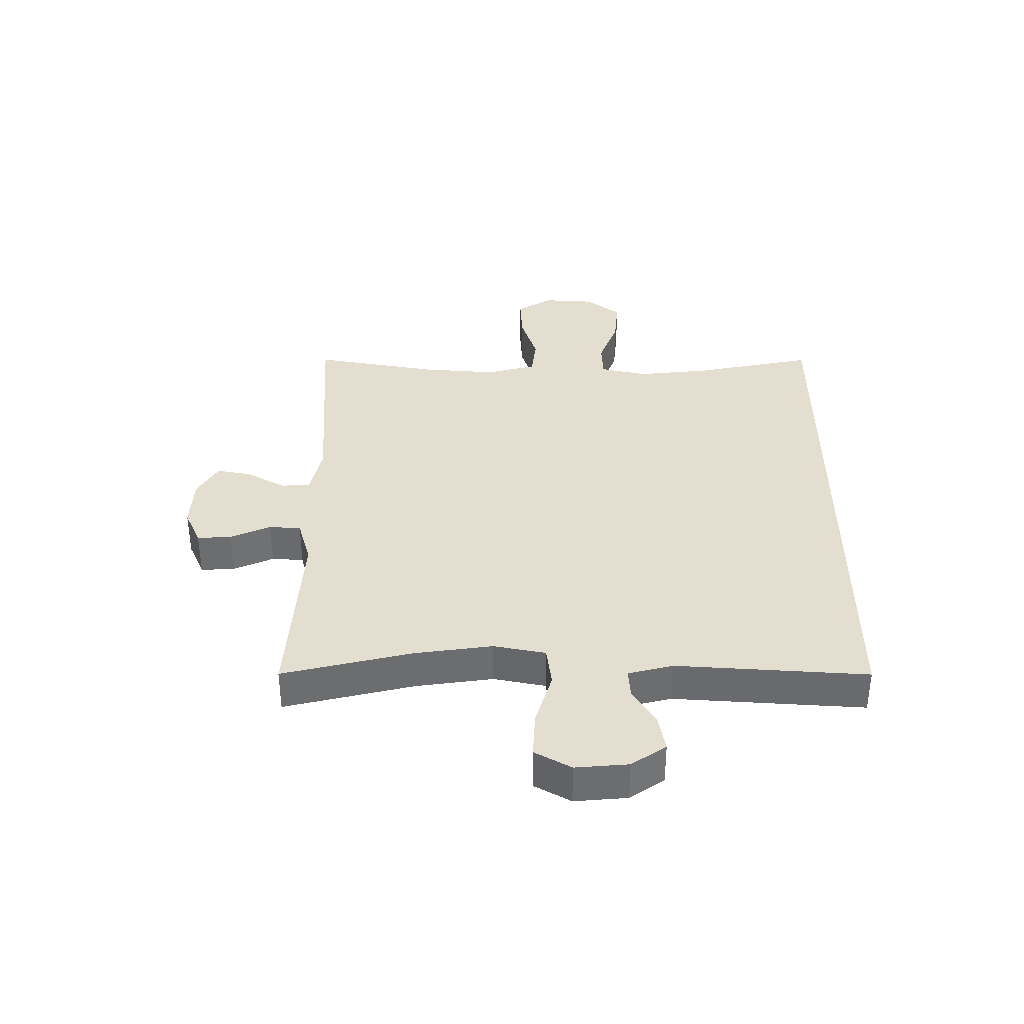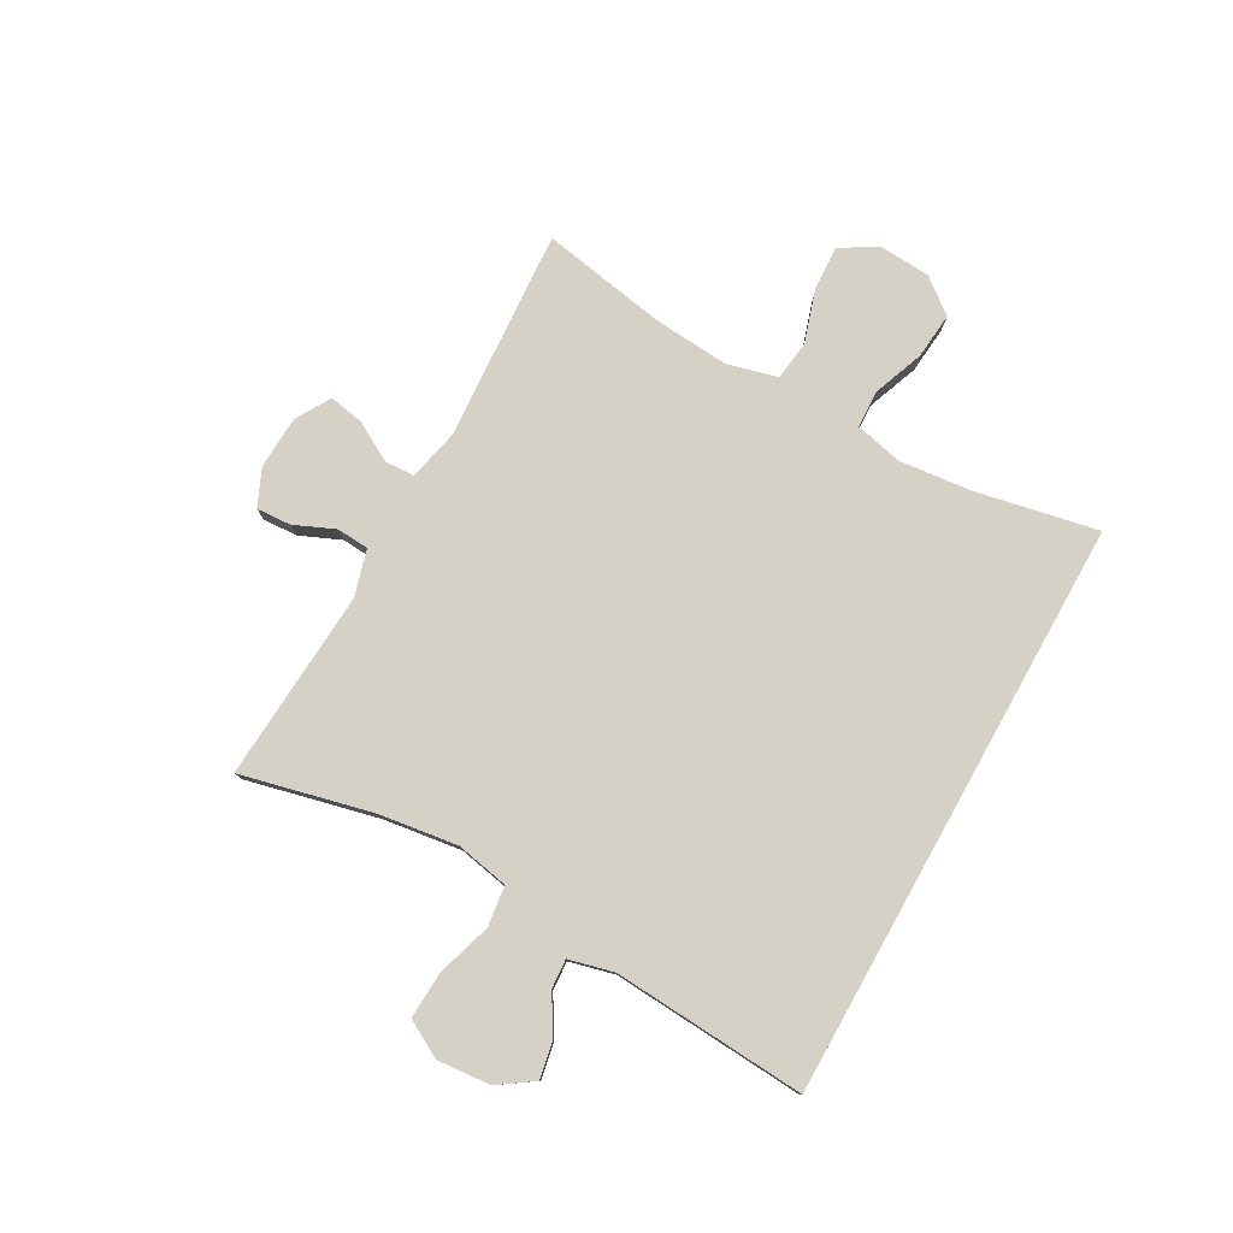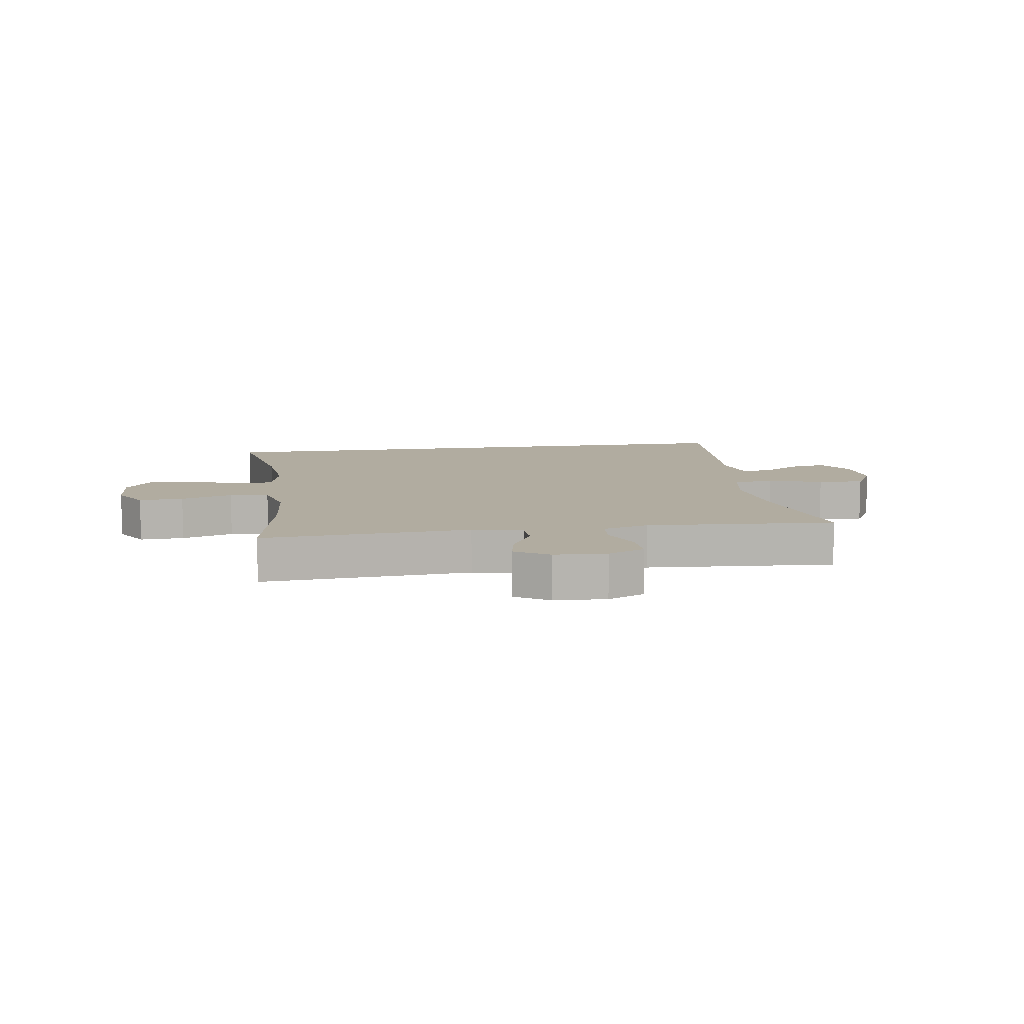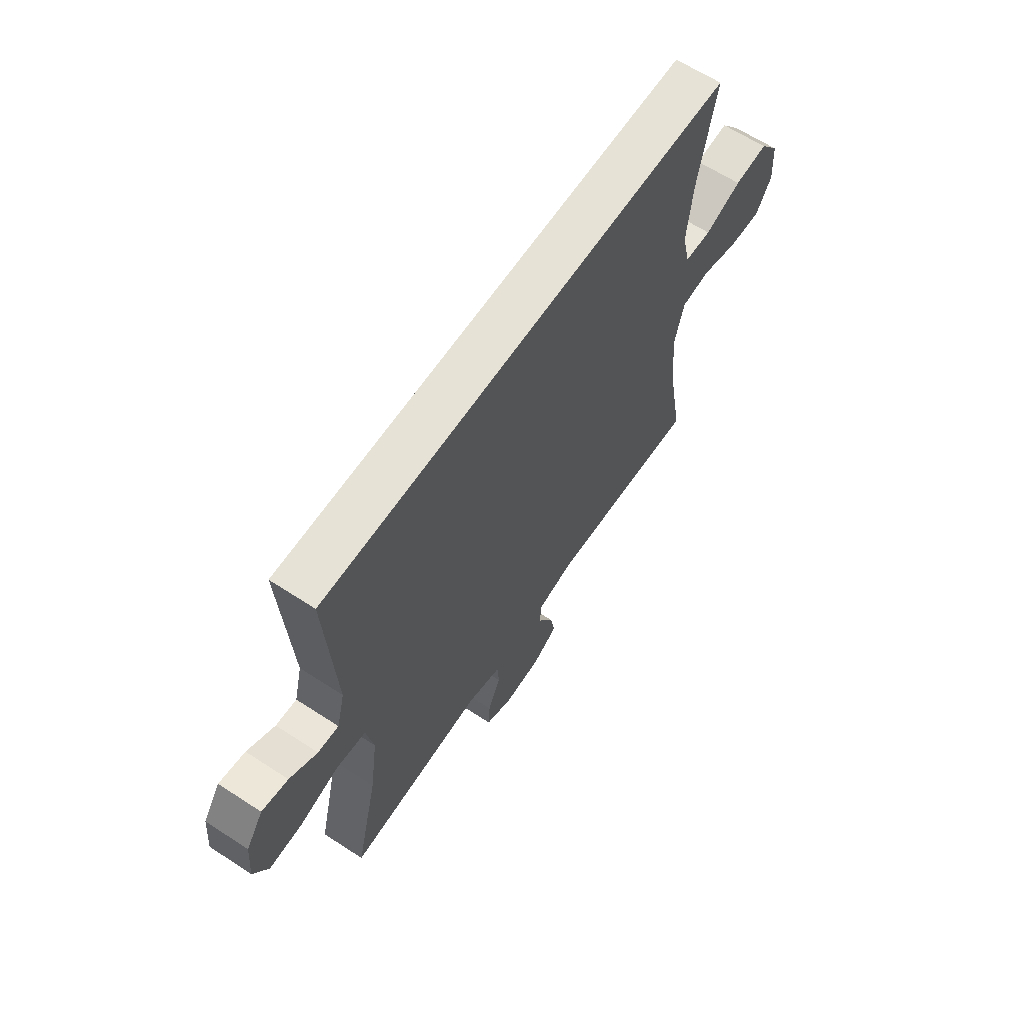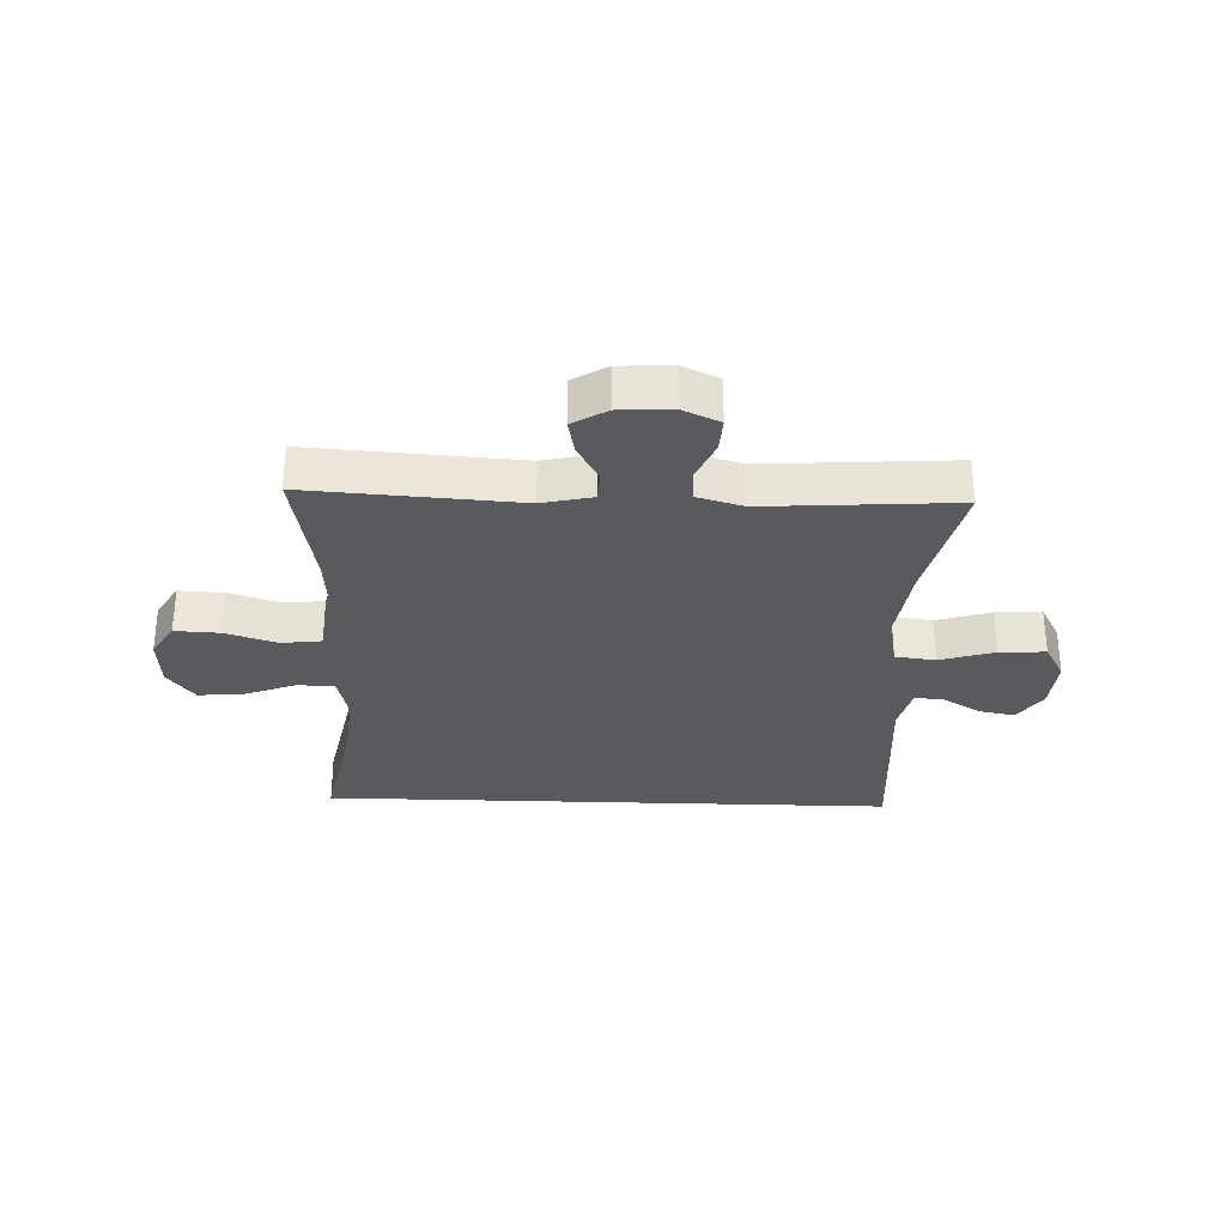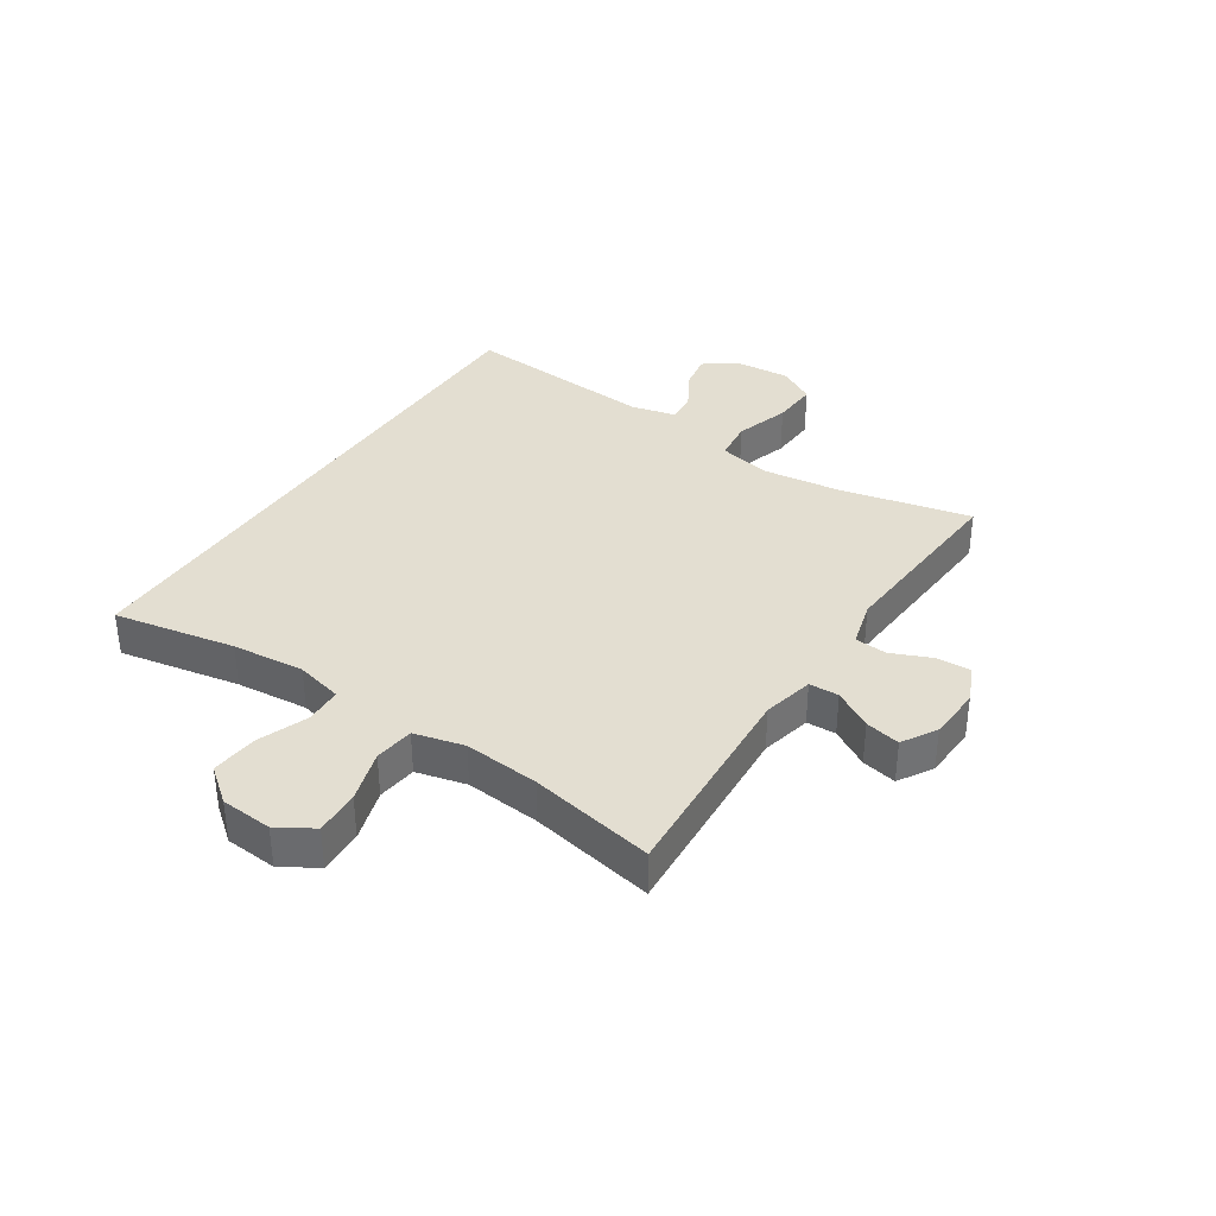
<metadata>
{"format":"obj","ext":"obj","renderer":"f3d","projection":"perspective","resolution":1024,"background":"white","views":[{"elev":36.4,"azim":-89.9,"up":"+Y"},{"elev":78.8,"azim":-60.8,"up":"+Y"},{"elev":10.1,"azim":171.7,"up":"+Y"},{"elev":63.1,"azim":-56.5,"up":"+Z"},{"elev":-30.8,"azim":178.0,"up":"+Y"},{"elev":36.3,"azim":123.7,"up":"+Y"}]}
</metadata>
<code>
o path640
v -0.1728 0.0375 -0.4607
v -0.09253 0.0375 -0.4834
v -0.08876 0.0375 -0.539
v -0.1192 0.0375 -0.6091
v -0.1229 0.0375 -0.6687
v -0.05881 0.0375 -0.6972
v 0.0331 0.0375 -0.6926
v 0.09275 0.0375 -0.6572
v 0.0811 0.0375 -0.5966
v 0.04338 0.0375 -0.5297
v 0.04585 0.0375 -0.4783
v 0.1341 0.0375 -0.4585
v 0.4993 0.0375 -0.4825
v 0.4604 0.0375 -0.2655
v 0.4502 0.0375 -0.135
v 0.4728 0.0375 -0.04803
v 0.5415 0.0375 -0.03967
v 0.6318 0.0375 -0.06797
v 0.7097 0.0375 -0.07182
v 0.7475 0.0375 -0.009917
v 0.7416 0.0375 0.07987
v 0.6948 0.0375 0.1399
v 0.6144 0.0375 0.1323
v 0.5266 0.0375 0.099
v 0.4624 0.0375 0.1018
v 0.4437 0.0375 0.1831
v 0.4569 0.0375 0.3088
v 0.4993 0.0375 0.5194
v -0.5024 0.0375 0.5194
v -0.4804 0.0375 0.1853
v -0.4999 0.0375 0.1075
v -0.5499 0.0375 0.1108
v -0.6161 0.0375 0.1505
v -0.6789 0.0375 0.1622
v -0.7199 0.0375 0.1021
v -0.7277 0.0375 0.009928
v -0.6924 0.0375 -0.05403
v -0.6121 0.0375 -0.04999
v -0.5175 0.0375 -0.02075
v -0.4474 0.0375 -0.02974
v -0.4297 0.0375 -0.1205
v -0.4485 0.0375 -0.2565
v -0.5024 0.0375 -0.4825
v -0.1728 -0.0375 -0.4607
v -0.09253 -0.0375 -0.4834
v -0.08876 -0.0375 -0.539
v -0.1192 -0.0375 -0.6091
v -0.1229 -0.0375 -0.6687
v -0.05881 -0.0375 -0.6972
v 0.0331 -0.0375 -0.6926
v 0.09275 -0.0375 -0.6572
v 0.0811 -0.0375 -0.5966
v 0.04338 -0.0375 -0.5297
v 0.04585 -0.0375 -0.4783
v 0.1341 -0.0375 -0.4585
v 0.4993 -0.0375 -0.4825
v 0.4604 -0.0375 -0.2655
v 0.4502 -0.0375 -0.135
v 0.4728 -0.0375 -0.04803
v 0.5415 -0.0375 -0.03967
v 0.6318 -0.0375 -0.06797
v 0.7097 -0.0375 -0.07182
v 0.7475 -0.0375 -0.009917
v 0.7416 -0.0375 0.07987
v 0.6948 -0.0375 0.1399
v 0.6144 -0.0375 0.1323
v 0.5266 -0.0375 0.099
v 0.4624 -0.0375 0.1018
v 0.4437 -0.0375 0.1831
v 0.4569 -0.0375 0.3088
v 0.4993 -0.0375 0.5194
v -0.5024 -0.0375 0.5194
v -0.4804 -0.0375 0.1853
v -0.4999 -0.0375 0.1075
v -0.5499 -0.0375 0.1108
v -0.6161 -0.0375 0.1505
v -0.6789 -0.0375 0.1622
v -0.7199 -0.0375 0.1021
v -0.7277 -0.0375 0.009928
v -0.6924 -0.0375 -0.05403
v -0.6121 -0.0375 -0.04999
v -0.5175 -0.0375 -0.02075
v -0.4474 -0.0375 -0.02974
v -0.4297 -0.0375 -0.1205
v -0.4485 -0.0375 -0.2565
v -0.5024 -0.0375 -0.4825
v -0.7199 0.0375 0.1021
v -0.7277 0.0375 0.009928
v -0.6924 0.0375 -0.05403
v -0.6924 0.0375 -0.05403
v -0.6789 0.0375 0.1622
v -0.6789 0.0375 0.1622
v -0.6121 0.0375 -0.04999
v -0.6161 0.0375 0.1505
v -0.5499 0.0375 0.1108
v -0.5175 0.0375 -0.02075
v -0.4999 0.0375 0.1075
v -0.4999 0.0375 0.1075
v -0.4474 0.0375 -0.02974
v -0.4474 0.0375 -0.02974
v 0.4993 0.0375 0.5194
v 0.4993 0.0375 0.5194
v -0.5024 0.0375 0.5194
v -0.5024 0.0375 0.5194
v -0.4804 0.0375 0.1853
v -0.4485 0.0375 -0.2565
v -0.5024 0.0375 -0.4825
v -0.5024 0.0375 -0.4825
v -0.4297 0.0375 -0.1205
v -0.1728 0.0375 -0.4607
v -0.09253 0.0375 -0.4834
v -0.09253 0.0375 -0.4834
v -0.1192 0.0375 -0.6091
v -0.1229 0.0375 -0.6687
v -0.1229 0.0375 -0.6687
v -0.05881 0.0375 -0.6972
v -0.08876 0.0375 -0.539
v 0.0331 0.0375 -0.6926
v 0.04338 0.0375 -0.5297
v 0.04585 0.0375 -0.4783
v 0.04585 0.0375 -0.4783
v 0.09275 0.0375 -0.6572
v 0.09275 0.0375 -0.6572
v 0.0811 0.0375 -0.5966
v 0.1341 0.0375 -0.4585
v 0.4437 0.0375 0.1831
v 0.4569 0.0375 0.3088
v 0.4624 0.0375 0.1018
v 0.4624 0.0375 0.1018
v 0.4502 0.0375 -0.135
v 0.4728 0.0375 -0.04803
v 0.4728 0.0375 -0.04803
v 0.4604 0.0375 -0.2655
v 0.5266 0.0375 0.099
v 0.5415 0.0375 -0.03967
v 0.4993 0.0375 -0.4825
v 0.4993 0.0375 -0.4825
v 0.6144 0.0375 0.1323
v 0.6318 0.0375 -0.06797
v 0.6948 0.0375 0.1399
v 0.7097 0.0375 -0.07182
v 0.7097 0.0375 -0.07182
v 0.7416 0.0375 0.07987
v 0.7475 0.0375 -0.009917
v -0.7199 -0.0375 0.1021
v -0.7277 -0.0375 0.009928
v -0.6924 -0.0375 -0.05403
v -0.6924 -0.0375 -0.05403
v -0.6789 -0.0375 0.1622
v -0.6789 -0.0375 0.1622
v -0.6121 -0.0375 -0.04999
v -0.6161 -0.0375 0.1505
v -0.5499 -0.0375 0.1108
v -0.5175 -0.0375 -0.02075
v -0.4999 -0.0375 0.1075
v -0.4999 -0.0375 0.1075
v -0.4474 -0.0375 -0.02974
v -0.4474 -0.0375 -0.02974
v 0.4993 -0.0375 0.5194
v 0.4993 -0.0375 0.5194
v -0.5024 -0.0375 0.5194
v -0.5024 -0.0375 0.5194
v -0.4804 -0.0375 0.1853
v -0.4485 -0.0375 -0.2565
v -0.5024 -0.0375 -0.4825
v -0.5024 -0.0375 -0.4825
v -0.4297 -0.0375 -0.1205
v -0.1728 -0.0375 -0.4607
v -0.09253 -0.0375 -0.4834
v -0.09253 -0.0375 -0.4834
v -0.1192 -0.0375 -0.6091
v -0.1229 -0.0375 -0.6687
v -0.1229 -0.0375 -0.6687
v -0.05881 -0.0375 -0.6972
v -0.08876 -0.0375 -0.539
v 0.0331 -0.0375 -0.6926
v 0.04338 -0.0375 -0.5297
v 0.04585 -0.0375 -0.4783
v 0.04585 -0.0375 -0.4783
v 0.09275 -0.0375 -0.6572
v 0.09275 -0.0375 -0.6572
v 0.0811 -0.0375 -0.5966
v 0.1341 -0.0375 -0.4585
v 0.4437 -0.0375 0.1831
v 0.4569 -0.0375 0.3088
v 0.4624 -0.0375 0.1018
v 0.4624 -0.0375 0.1018
v 0.4502 -0.0375 -0.135
v 0.4728 -0.0375 -0.04803
v 0.4728 -0.0375 -0.04803
v 0.4604 -0.0375 -0.2655
v 0.5266 -0.0375 0.099
v 0.5415 -0.0375 -0.03967
v 0.4993 -0.0375 -0.4825
v 0.4993 -0.0375 -0.4825
v 0.6144 -0.0375 0.1323
v 0.6318 -0.0375 -0.06797
v 0.6948 -0.0375 0.1399
v 0.7097 -0.0375 -0.07182
v 0.7097 -0.0375 -0.07182
v 0.7416 -0.0375 0.07987
v 0.7475 -0.0375 -0.009917
f 192 193 196
f 171 174 175
f 151 145 146
f 153 152 151
f 172 174 171
f 155 153 154
f 168 178 167
f 193 192 189
f 176 177 174
f 157 155 154
f 201 196 197
f 178 183 167
f 167 186 157
f 145 152 149
f 177 176 182
f 175 177 169
f 183 188 167
f 169 178 168
f 145 151 152
f 180 182 176
f 157 163 155
f 163 185 161
f 191 183 194
f 178 169 177
f 188 186 167
f 191 188 183
f 186 189 192
f 186 184 157
f 151 146 147
f 163 184 185
f 197 196 193
f 163 157 184
f 154 153 151
f 188 189 186
f 168 167 164
f 199 202 197
f 161 185 159
f 201 197 202
f 174 177 175
f 168 164 165
f 196 201 198
f 35 36 79 78
f 36 90 148 79
f 92 35 78 150
f 37 38 81 80
f 33 34 77 76
f 32 33 76 75
f 38 39 82 81
f 98 32 75 156
f 39 100 158 82
f 102 104 162 160
f 30 31 74 73
f 29 30 73 72
f 42 108 166 85
f 41 42 85 84
f 40 41 84 83
f 43 1 44 86
f 1 112 170 44
f 4 115 173 47
f 5 6 49 48
f 3 4 47 46
f 2 3 46 45
f 6 7 50 49
f 10 121 179 53
f 7 123 181 50
f 9 10 53 52
f 8 9 52 51
f 11 12 55 54
f 26 27 70 69
f 129 26 69 187
f 15 132 190 58
f 14 15 58 57
f 24 25 68 67
f 16 17 60 59
f 137 14 57 195
f 12 13 56 55
f 27 28 71 70
f 23 24 67 66
f 17 18 61 60
f 22 23 66 65
f 18 142 200 61
f 21 22 65 64
f 20 21 64 63
f 19 20 63 62
f 134 138 135
f 113 117 116
f 93 88 87
f 95 93 94
f 114 113 116
f 97 96 95
f 110 109 120
f 135 131 134
f 118 116 119
f 99 96 97
f 143 139 138
f 120 109 125
f 109 99 128
f 87 91 94
f 119 124 118
f 117 111 119
f 125 109 130
f 111 110 120
f 87 94 93
f 122 118 124
f 99 97 105
f 105 103 127
f 133 136 125
f 120 119 111
f 130 109 128
f 133 125 130
f 128 134 131
f 128 99 126
f 93 89 88
f 105 127 126
f 139 135 138
f 105 126 99
f 96 93 95
f 130 128 131
f 110 106 109
f 141 139 144
f 103 101 127
f 143 144 139
f 116 117 119
f 110 107 106
f 138 140 143

</code>
